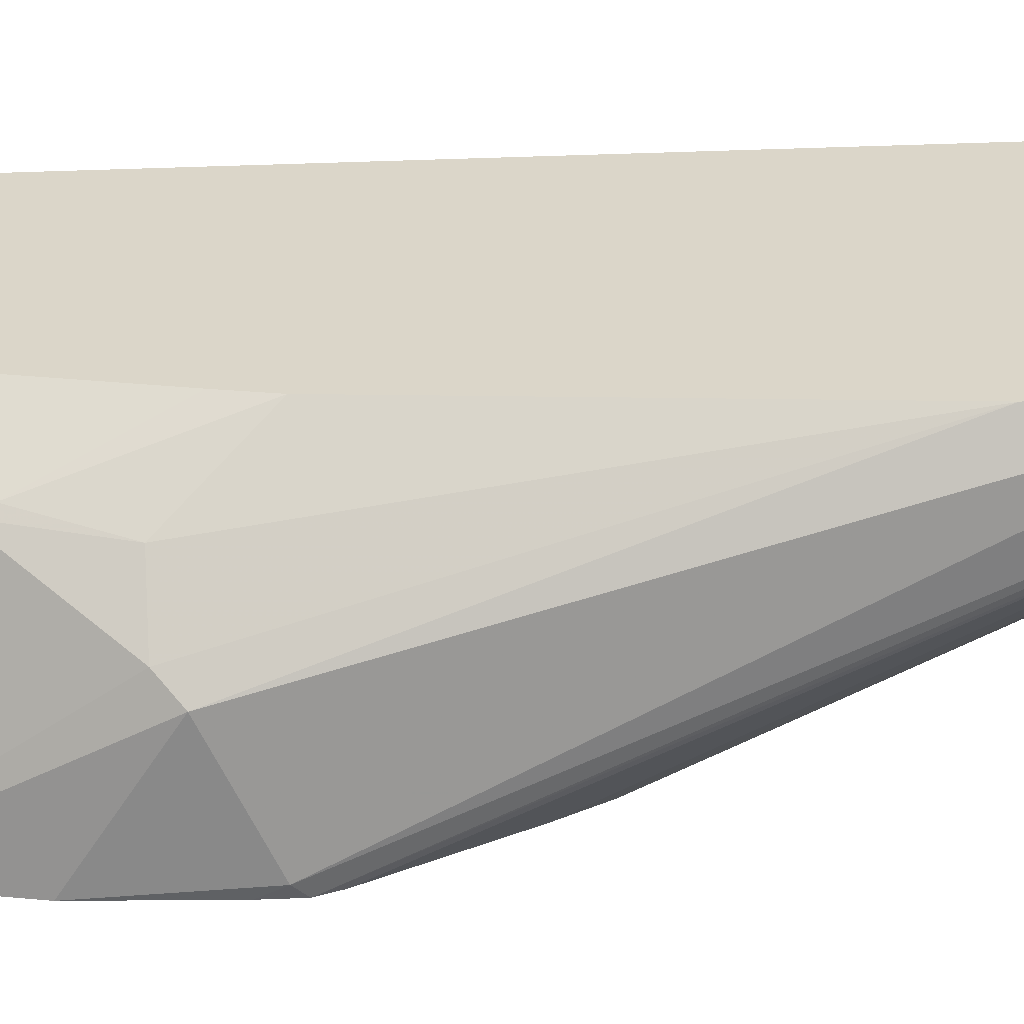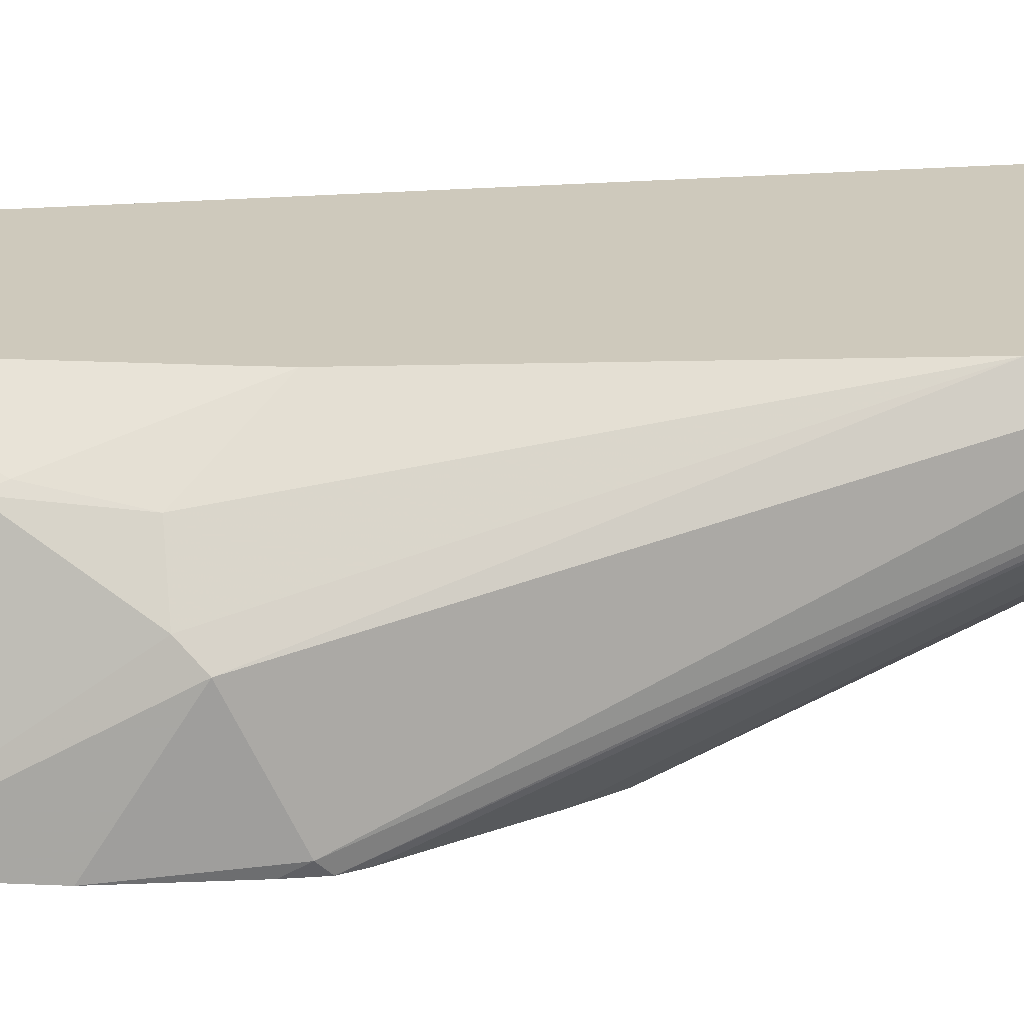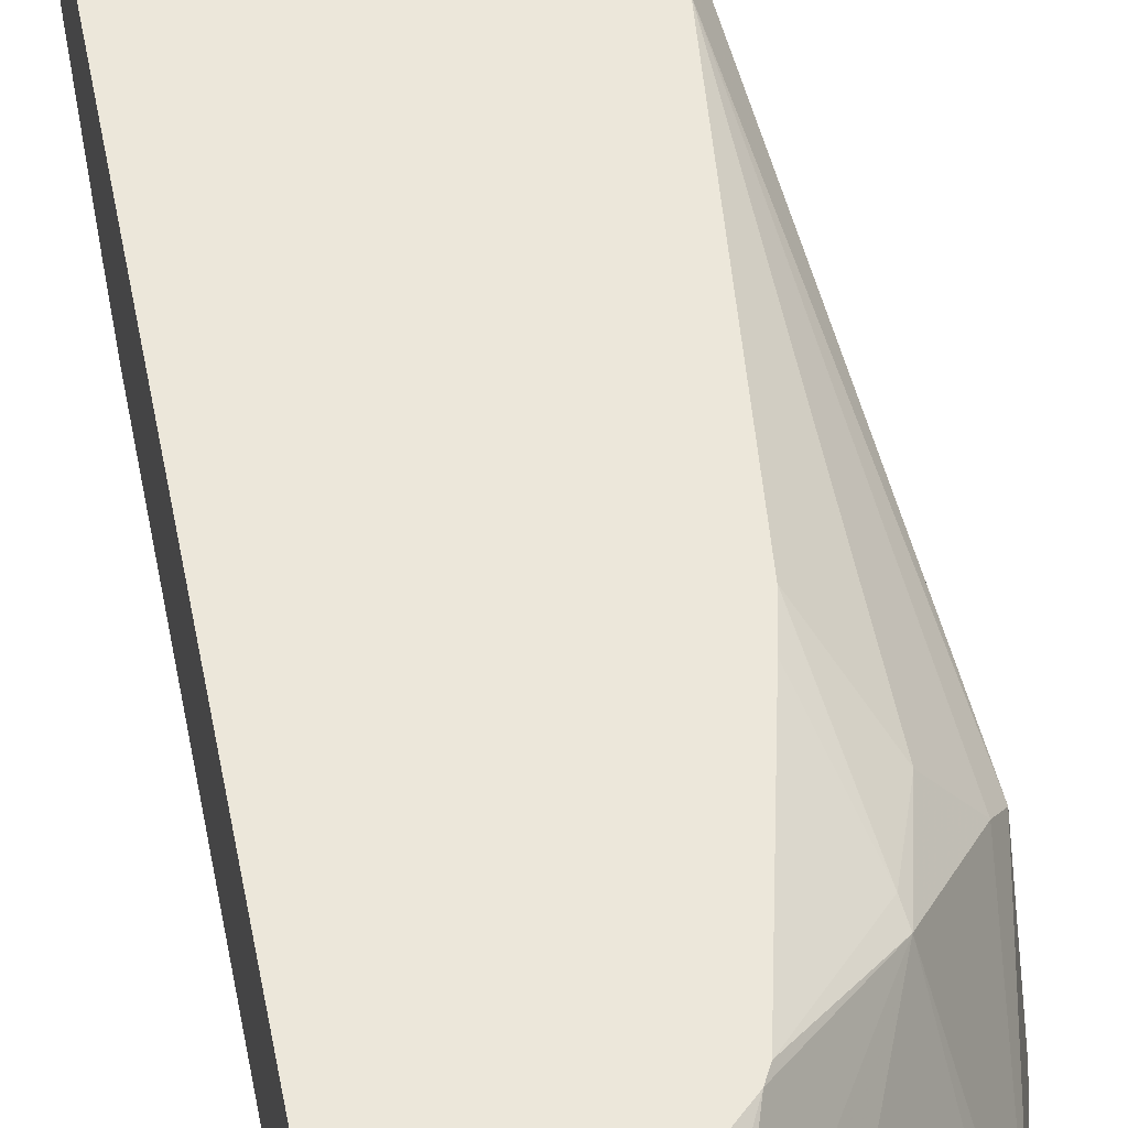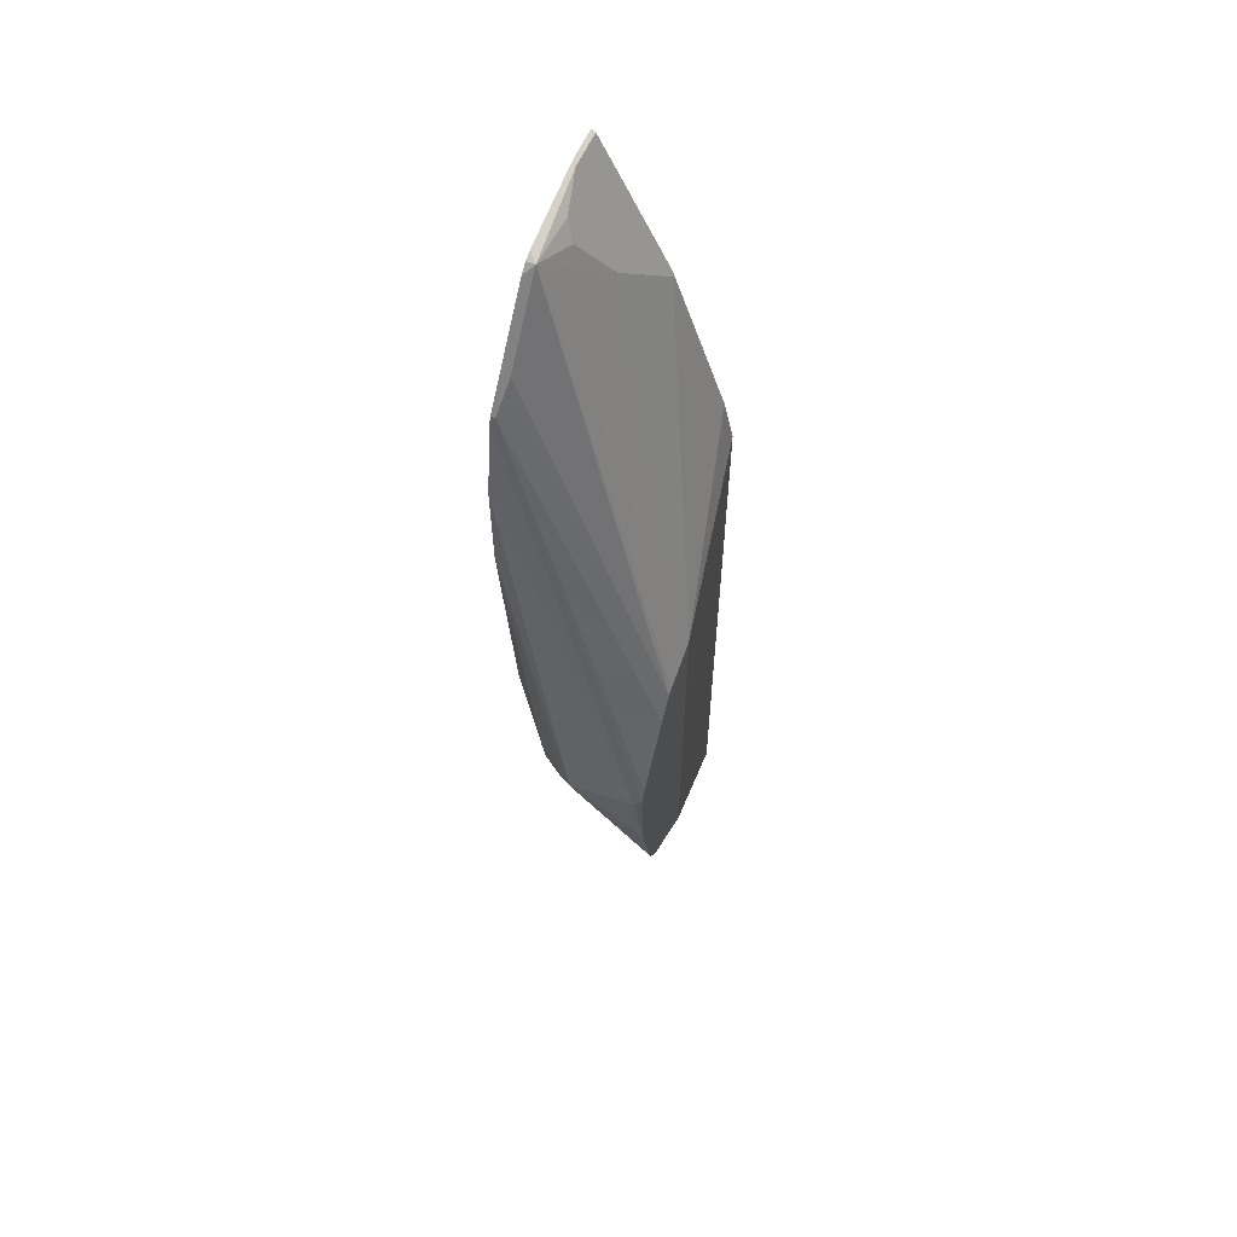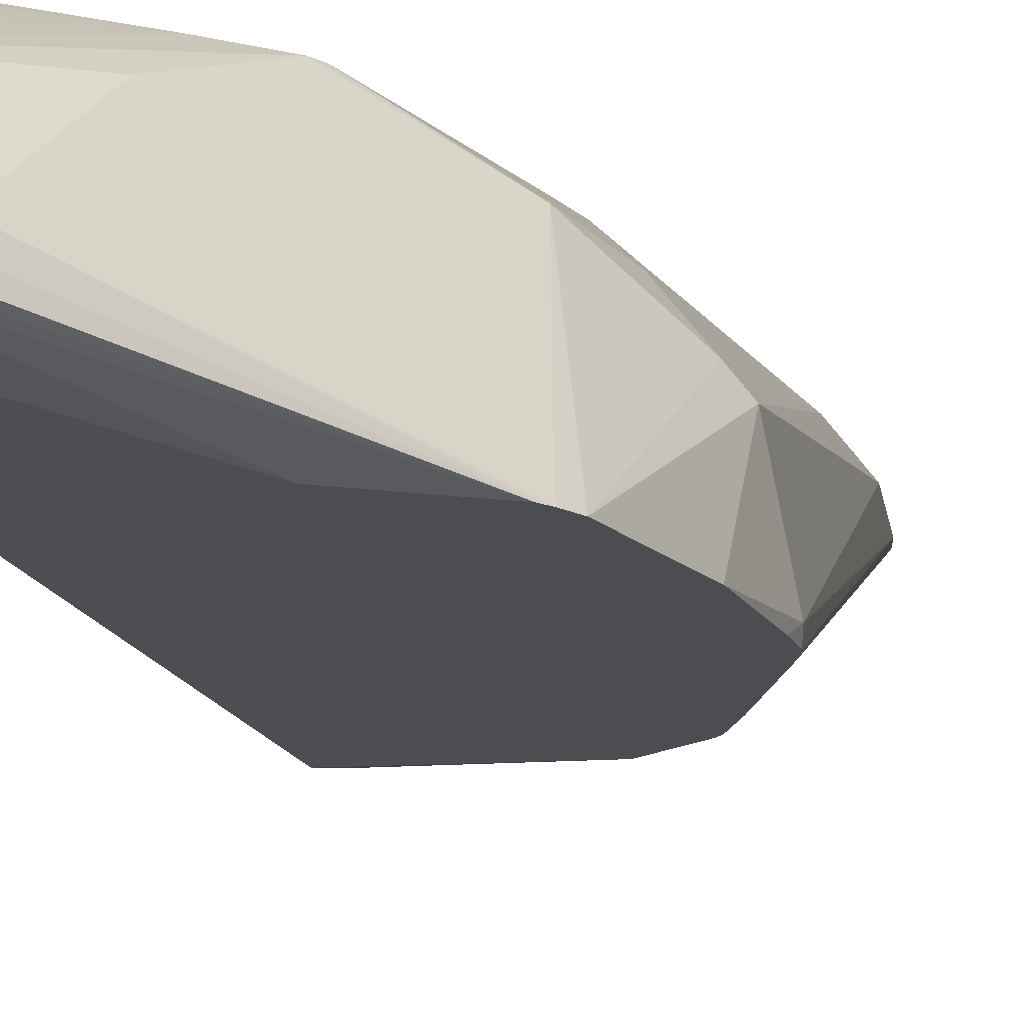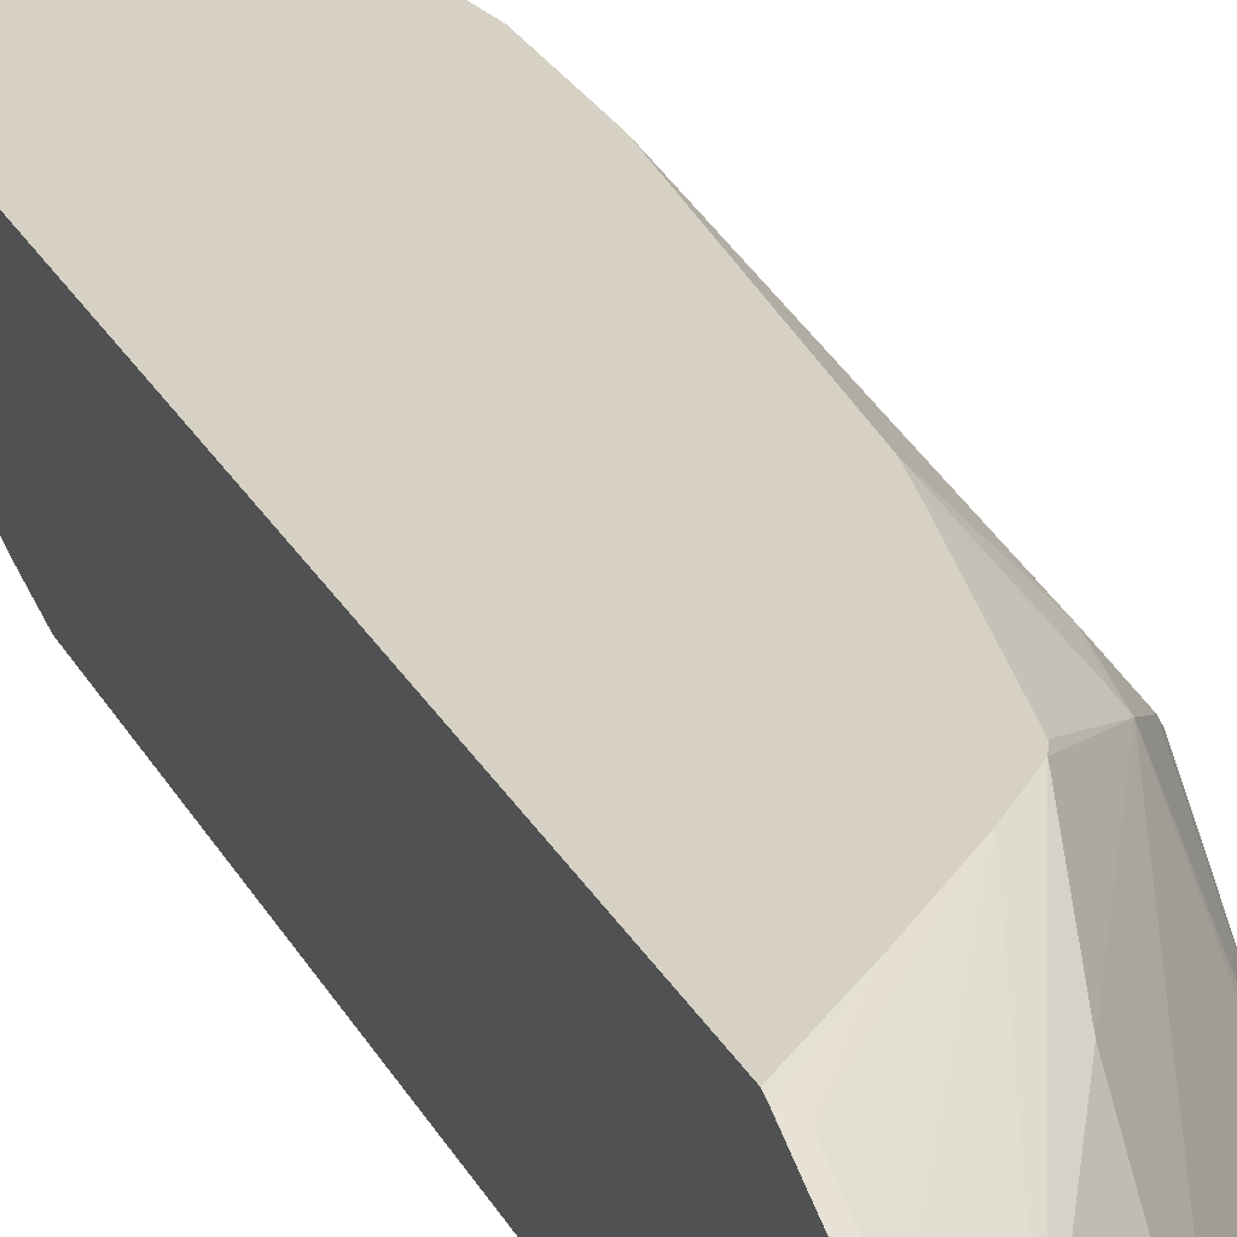
<metadata>
{"format":"obj","ext":"obj","renderer":"f3d","projection":"perspective","resolution":1024,"background":"white","views":[{"elev":29.7,"azim":86.0,"up":"+Z"},{"elev":22.3,"azim":82.2,"up":"+Z"},{"elev":51.8,"azim":-10.6,"up":"+Z"},{"elev":60.9,"azim":114.1,"up":"+Y"},{"elev":-15.8,"azim":16.6,"up":"+Z"},{"elev":26.8,"azim":-23.1,"up":"+Z"}]}
</metadata>
<code>
v 0.2092 0.5717 -0.09008
v 0.2353 0.5539 -0.09008
v 0.28 0.4651 -0.09008
v 0.2763 0.4753 -0.09008
v 0.2282 0.8121 0.03355
v 0.2469 0.5331 -0.09008
v 0.2114 0.8356 0.0302
v 0.1711 0.896 0.0302
v 0.1777 0.8895 0.03675
v 0.2288 0.8128 0.03675
v 0.1711 0.896 0.03675
v 0.1646 0.8993 0.03675
v 0.1042 0.9144 0.03675
v 0.1074 0.9128 0.03356
v 0.07827 0.9128 0.03356
v 0.1342 0.8994 0.02684
v 0.1409 0.886 0.02014
v 0.1208 0.8457 -7.65e-06
v 0.08056 0.8054 -0.02013
v 0.2019 0.5761 -0.09008
v 0.2317 0.5575 -0.09008
v 0.2019 0.2745 -0.09008
v 0.07827 0.6503 -0.06787
v 0.07827 0.6846 -0.06041
v 0.08056 0.6846 -0.06041
v 0.07827 0.8054 -0.01963
v 0.07827 0.81 -0.01786
v 0.07827 0.9144 0.03675
v 0.2215 0.4632 0.03675
v 0.1879 0.3187 0.03675
v 0.1914 0.3258 0.03675
v 0.217 0.4409 0.03675
v 0.2349 0.3826 0.01342
v 0.2483 0.4229 0.006702
v 0.2366 0.3725 0.01007
v 0.1661 0.2517 0.01006
v 0.1561 0.1712 -0.05034
v 0.1057 0.1511 -0.01007
v 0.1646 0.2959 0.03675
v 0.08558 0.1712 0.01006
v 0.07827 0.1454 -0.004472
v 0.07827 0.1765 0.0151
v 0.08558 0.2115 0.0302
v 0.1226 0.2583 0.03675
v 0.07827 0.2168 0.03523
v 0.07827 0.2202 0.03664
v 0.07827 0.2205 0.03675
v 0.07827 0.1411 -0.06787
v 0.07827 0.1411 -0.008753
v 0.1008 0.1411 -0.01996
v 0.1256 0.1411 -0.06787
v 0.252 0.3065 -0.09008
v 0.1419 0.1554 -0.06787
v 0.1544 0.1679 -0.06787
v 0.1544 0.1679 -0.06041
v 0.2554 0.3116 -0.09008
v 0.2607 0.3222 -0.09008
v 0.2766 0.3943 -0.09008
v 0.2769 0.4329 -0.03019
v 0.2819 0.4594 -0.08432
v 0.2399 0.7433 0.03675
v 0.2298 0.809 0.03675
v 0.2799 0.4492 -0.09008
v 0.2399 0.6627 0.03675
v 0.2693 0.4229 -0.02014
f 56 35 37
f 41 49 38
f 49 50 38
f 49 48 50
f 48 51 50
f 22 51 48
f 52 51 22
f 52 54 53
f 52 37 55
f 56 37 52
f 56 57 35
f 41 42 49
f 52 53 51
f 52 55 54
f 39 30 47
f 49 46 48
f 48 46 23
f 46 28 23
f 47 28 46
f 47 30 28
f 44 39 47
f 44 47 46
f 45 44 46
f 45 46 42
f 45 42 43
f 45 43 44
f 56 52 57
f 44 43 39
f 42 46 49
f 52 22 57
f 65 57 59
f 57 1 3
f 40 39 43
f 22 48 23
f 38 50 37
f 37 50 51
f 55 53 54
f 55 51 53
f 55 37 51
f 11 13 10
f 10 13 29
f 64 10 29
f 34 64 29
f 65 64 34
f 65 34 35
f 65 35 57
f 65 59 64
f 61 64 59
f 61 10 64
f 63 60 58
f 63 58 3
f 63 3 60
f 62 60 3
f 62 3 5
f 62 5 10
f 62 10 61
f 62 61 60
f 60 61 59
f 60 59 58
f 58 59 57
f 58 57 3
f 22 1 57
f 40 43 42
f 20 1 22
f 40 41 38
f 8 1 20
f 18 8 20
f 18 20 19
f 18 19 15
f 18 15 17
f 18 17 8
f 16 14 8
f 16 8 17
f 16 17 15
f 16 15 14
f 14 15 13
f 14 13 8
f 12 8 13
f 21 1 8
f 12 13 11
f 9 8 11
f 9 11 10
f 9 5 8
f 7 8 5
f 7 2 8
f 6 4 2
f 6 2 7
f 6 7 5
f 6 5 4
f 4 5 3
f 4 3 2
f 2 3 1
f 40 42 41
f 12 11 8
f 21 2 1
f 9 10 5
f 31 30 35
f 21 8 2
f 40 38 39
f 39 38 30
f 36 30 38
f 36 38 37
f 36 37 35
f 36 35 30
f 33 32 31
f 33 31 35
f 33 35 34
f 33 34 29
f 32 29 31
f 31 29 30
f 30 29 28
f 33 29 32
f 15 28 13
f 20 22 23
f 20 23 24
f 20 24 25
f 20 25 19
f 24 19 25
f 28 29 13
f 26 27 19
f 26 19 24
f 26 24 27
f 24 23 27
f 27 23 28
f 15 27 28
f 15 19 27

</code>
